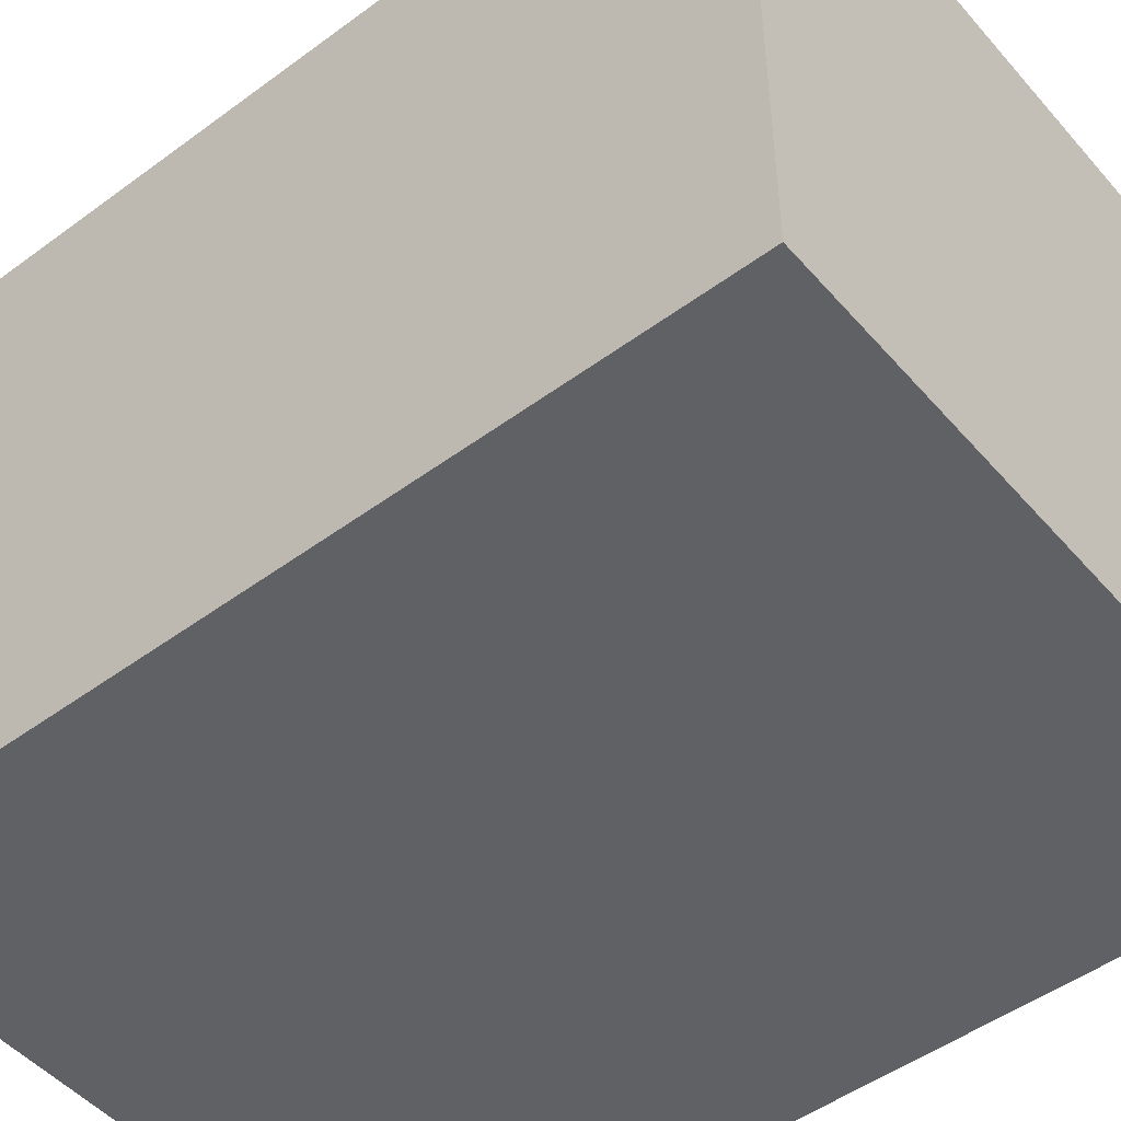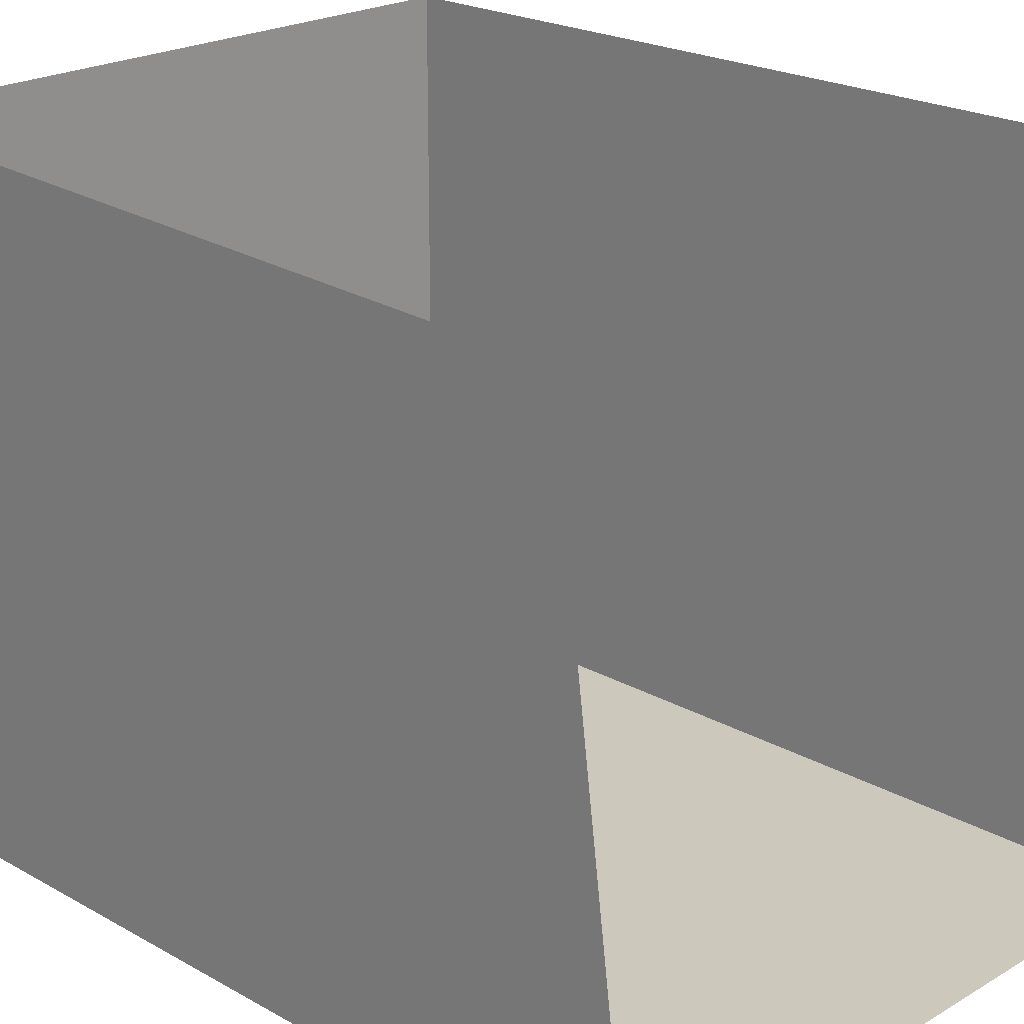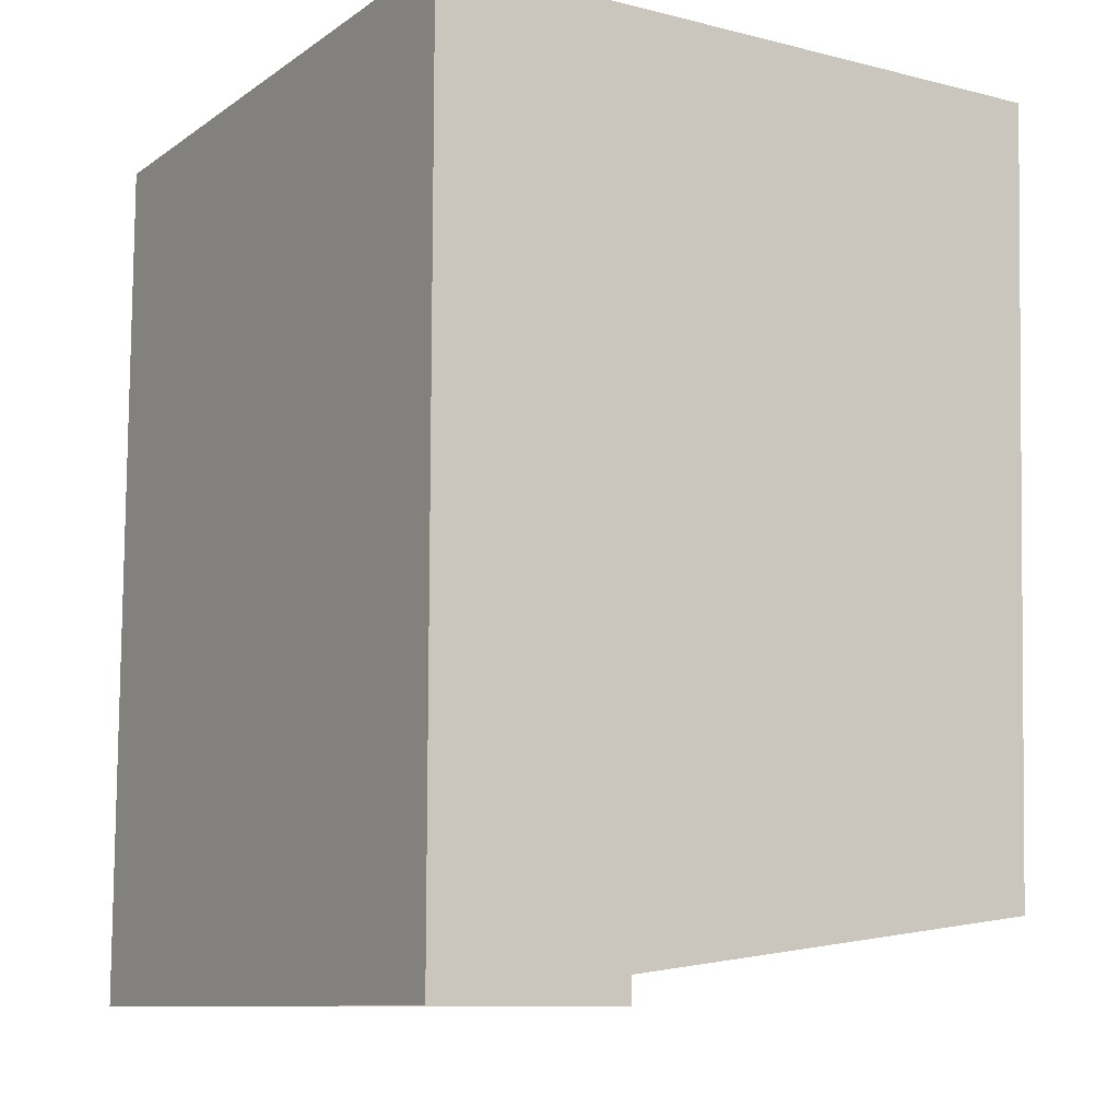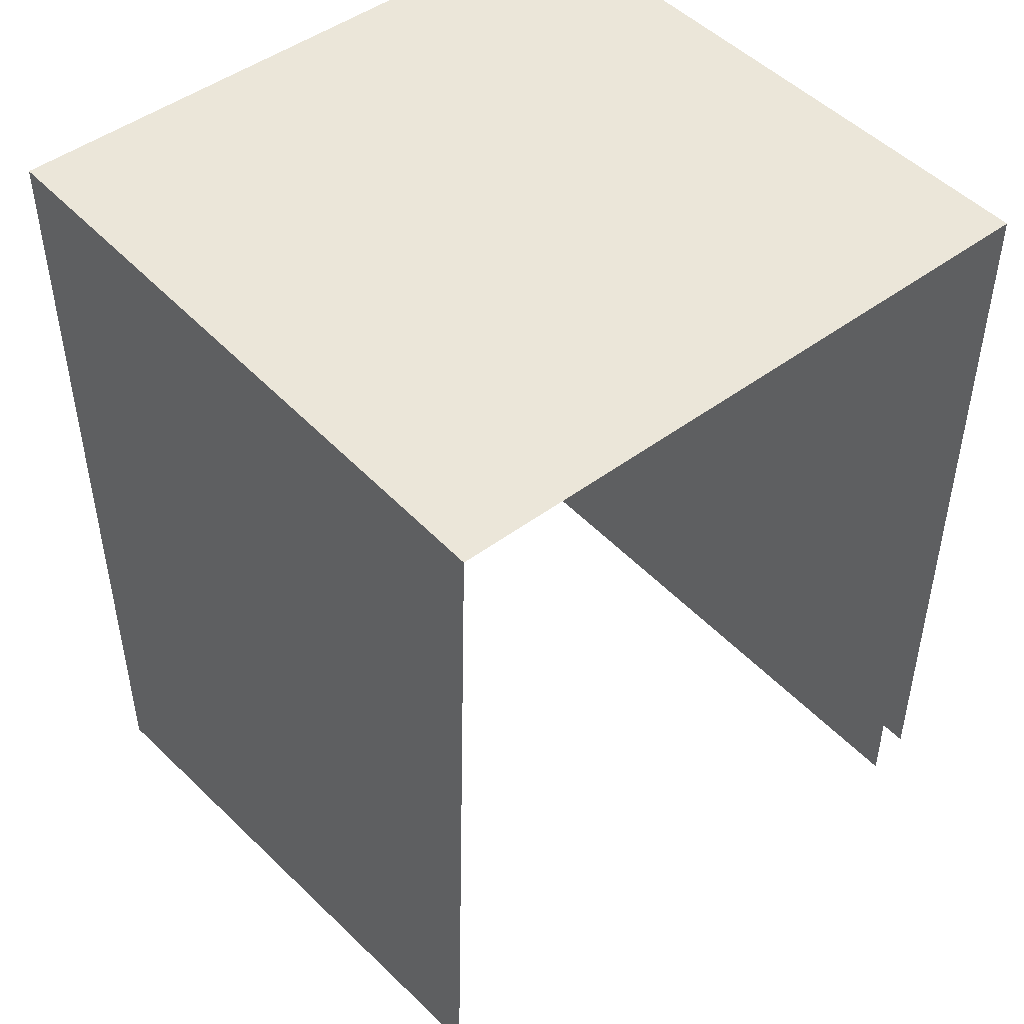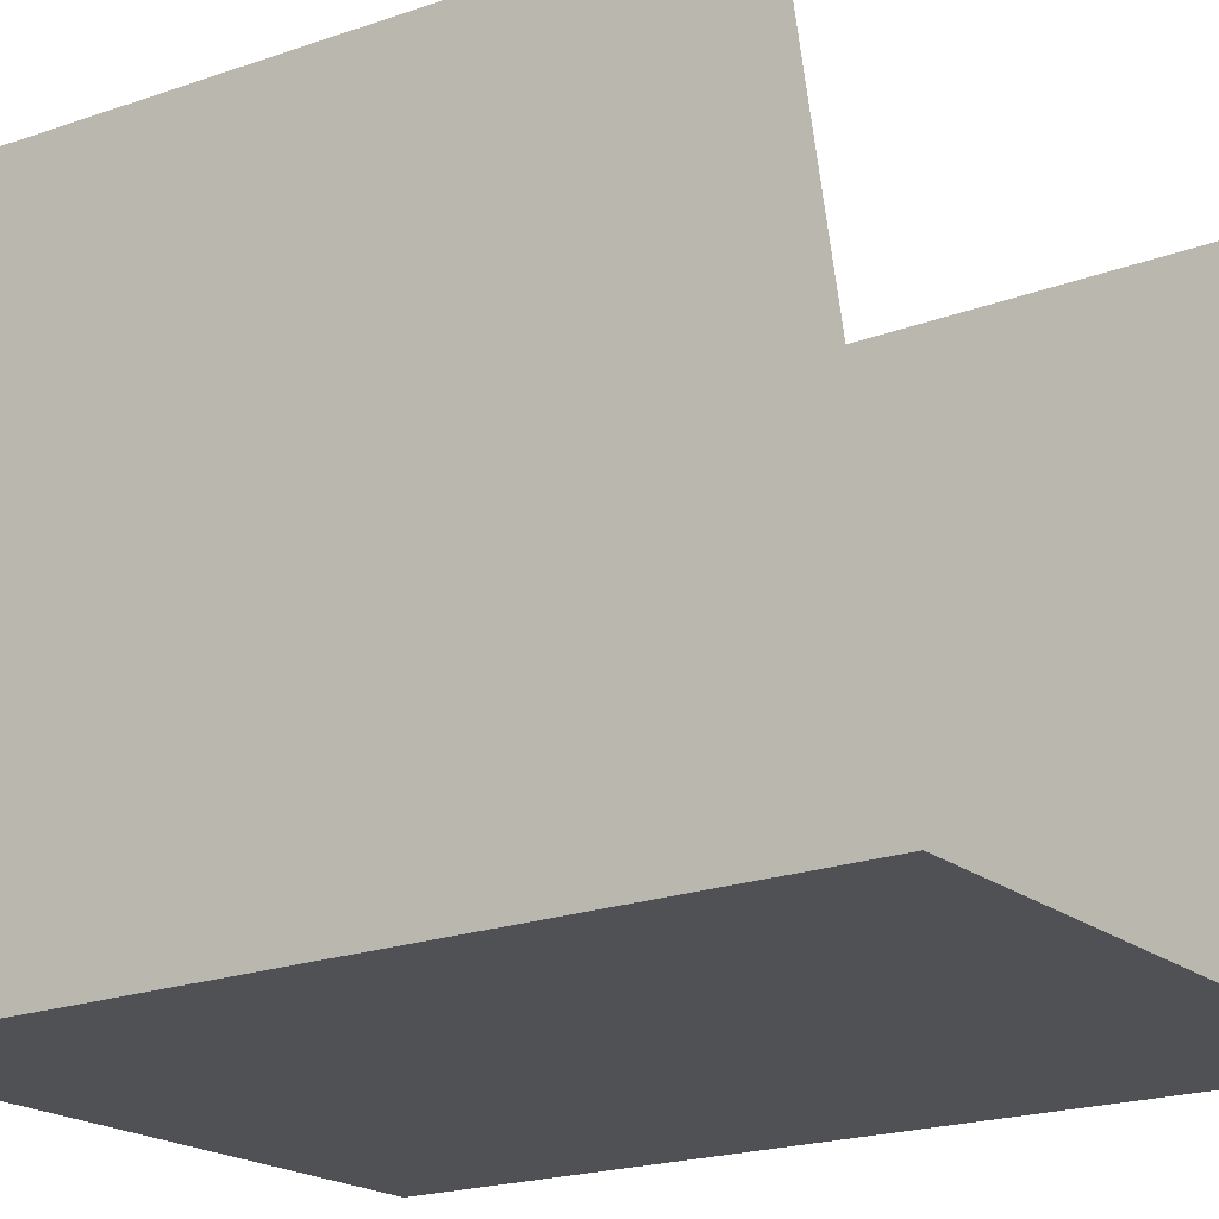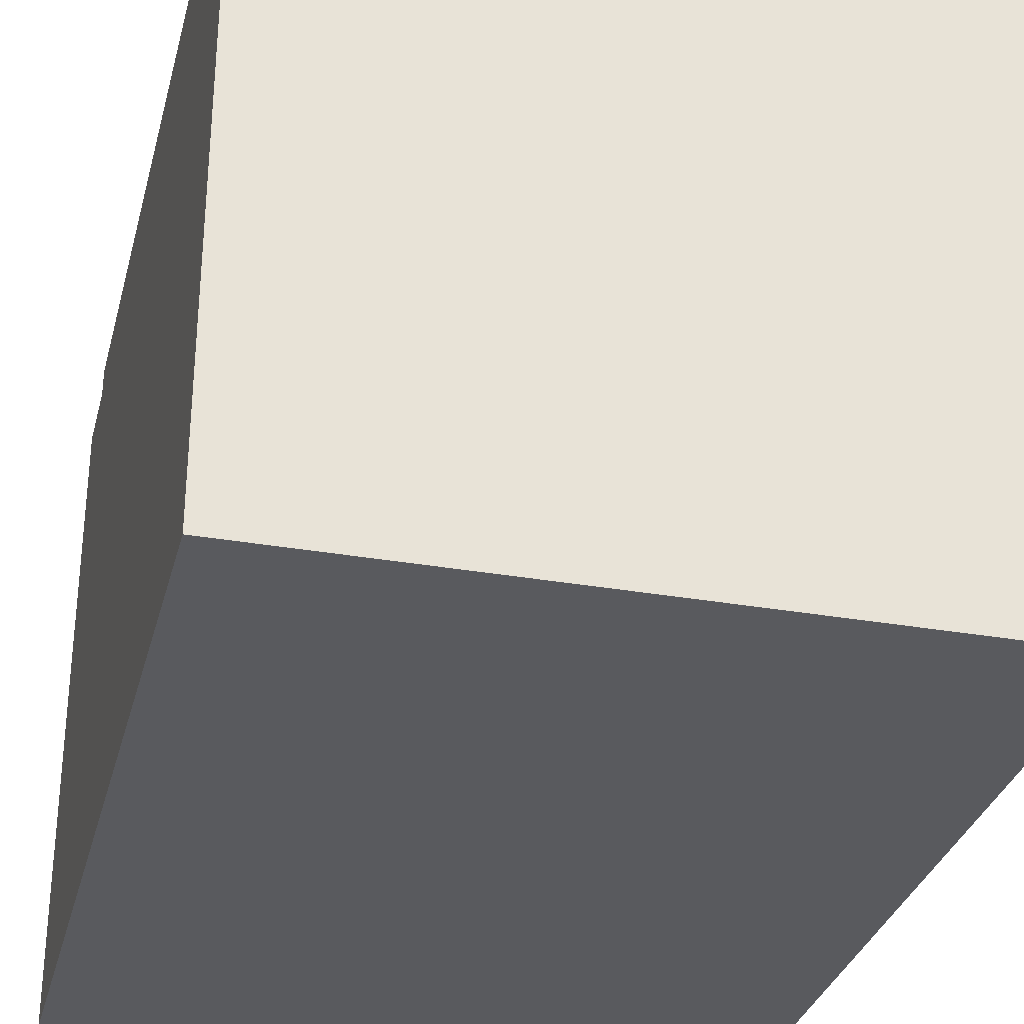
<metadata>
{"format":"obj","ext":"obj","renderer":"f3d","projection":"perspective","resolution":1024,"background":"white","views":[{"elev":-49.3,"azim":129.2,"up":"+Z"},{"elev":22.1,"azim":-45.7,"up":"+Z"},{"elev":-10.3,"azim":-121.9,"up":"+Y"},{"elev":47.1,"azim":-40.2,"up":"+Y"},{"elev":-20.0,"azim":-55.0,"up":"+Z"},{"elev":-31.7,"azim":166.0,"up":"+Z"}]}
</metadata>
<code>
v 0.53 -0.6964 0.4736
v -0.5145 -0.6964 -0.5274
v 0.53 -0.6964 -0.5274
v 0.53 0.6964 -0.5274
v -0.5145 -0.5658 0.4736
v -0.5145 0.6964 -0.5274
v 0.53 -0.5658 0.4736
v -0.5145 0.6964 0.5172
v 0.53 -0.5658 0.5172
v 0.53 0.6964 0.5172
f 3 4 2
f 3 1 4
f 6 2 4
f 7 4 1
f 6 5 2
f 6 4 8
f 9 4 7
f 8 5 6
f 10 8 4
f 10 4 9
f 2 4 3
f 4 1 3
f 4 2 6
f 1 4 7
f 2 5 6
f 8 4 6
f 7 4 9
f 6 5 8
f 4 8 10
f 9 4 10

</code>
